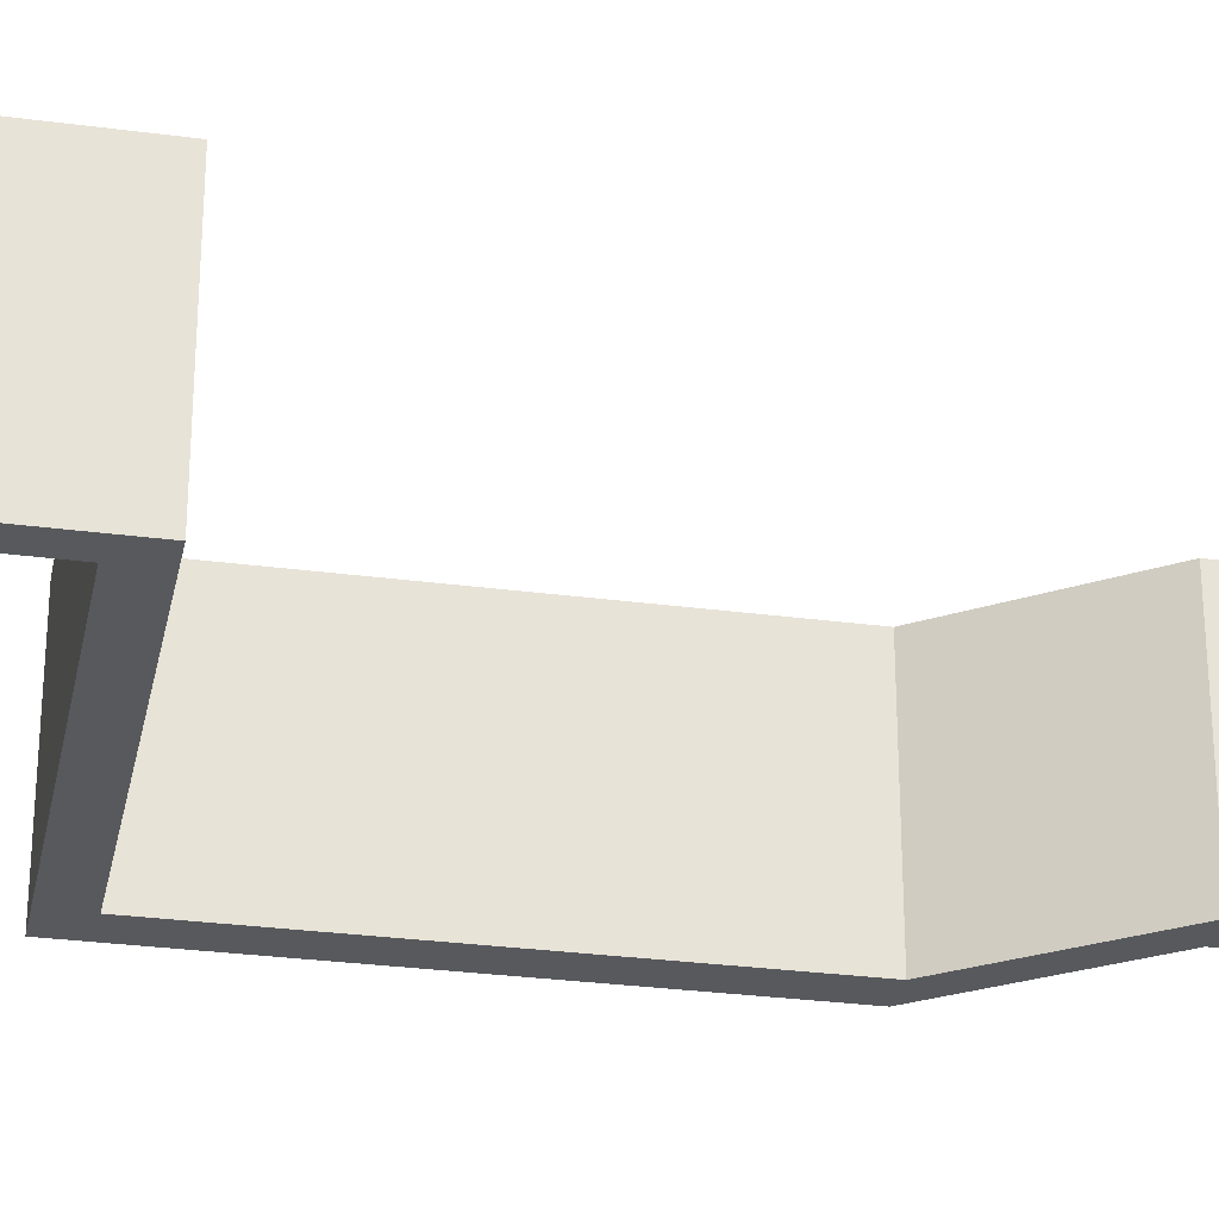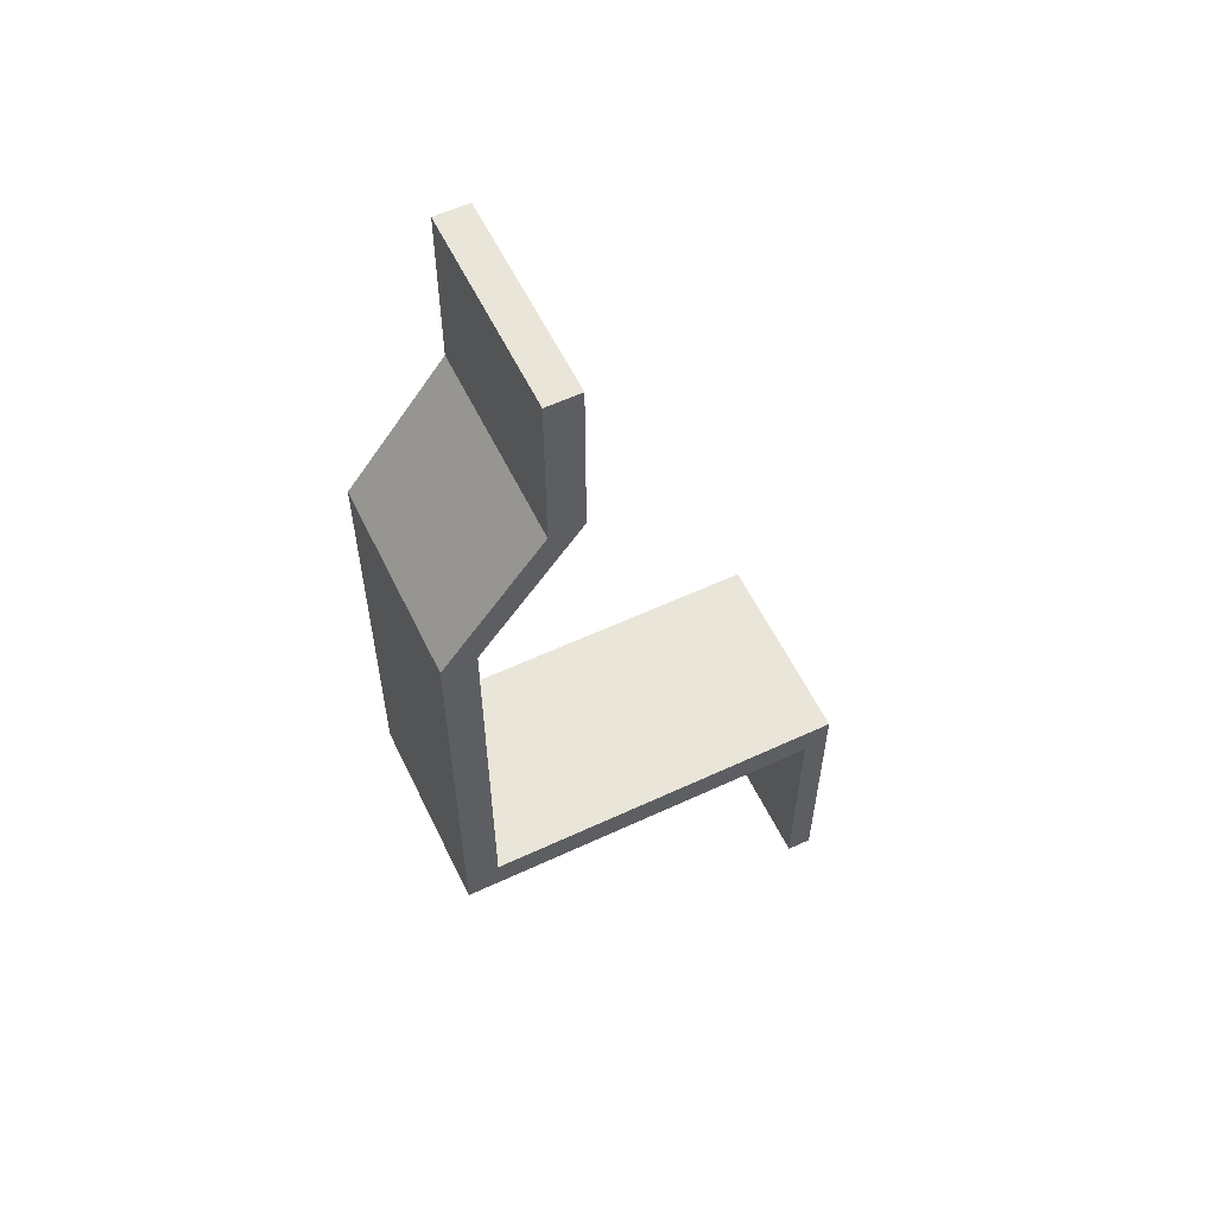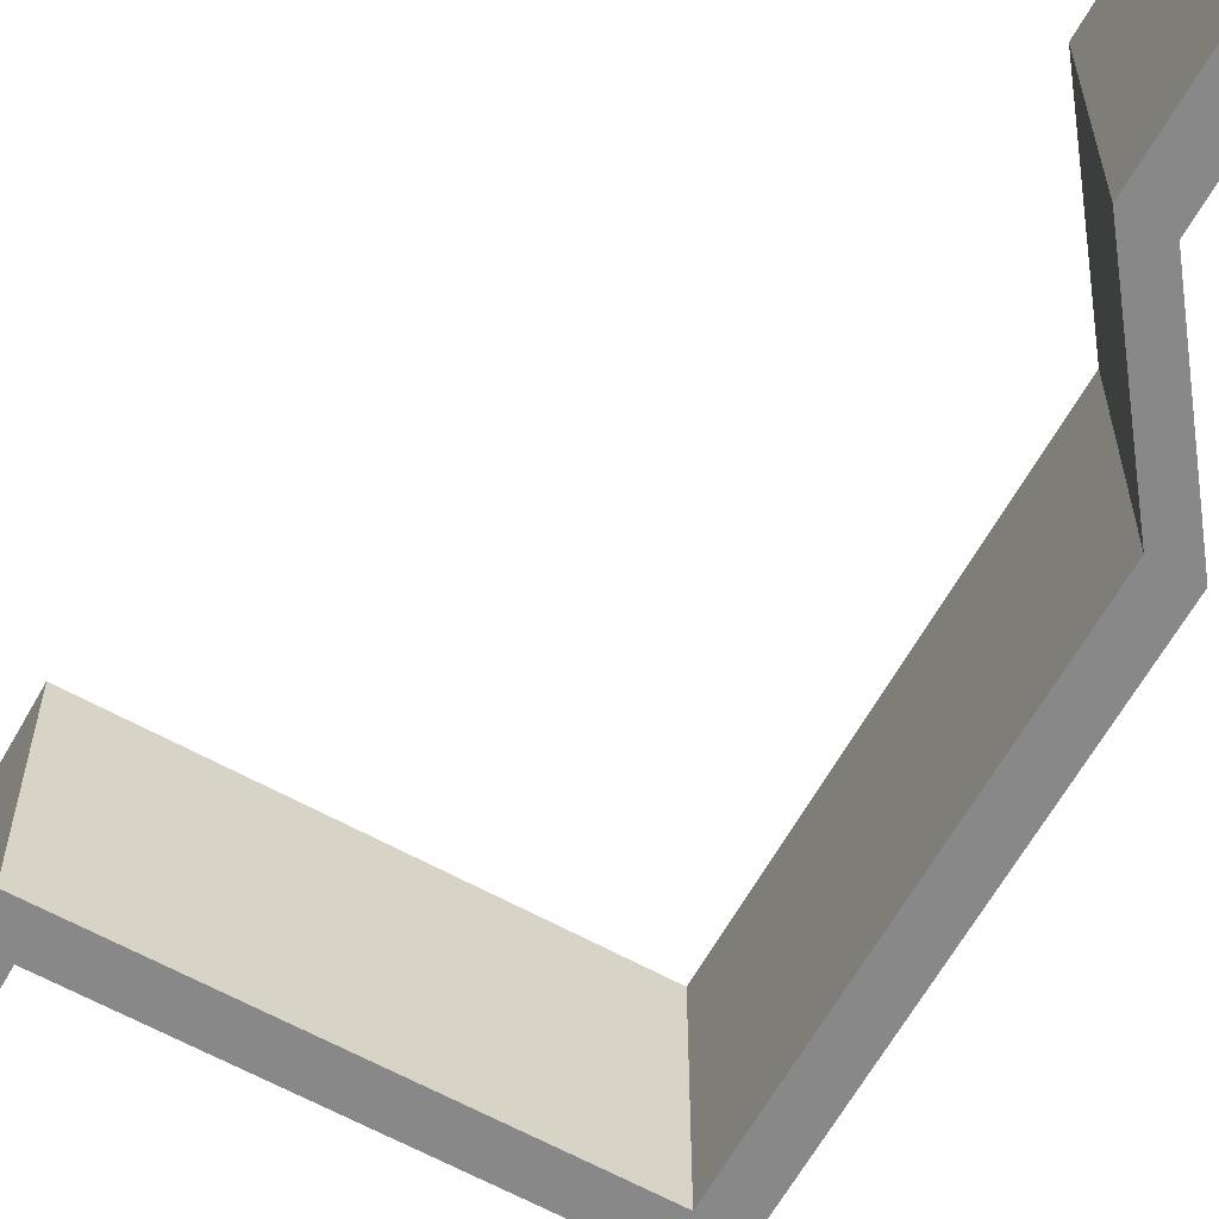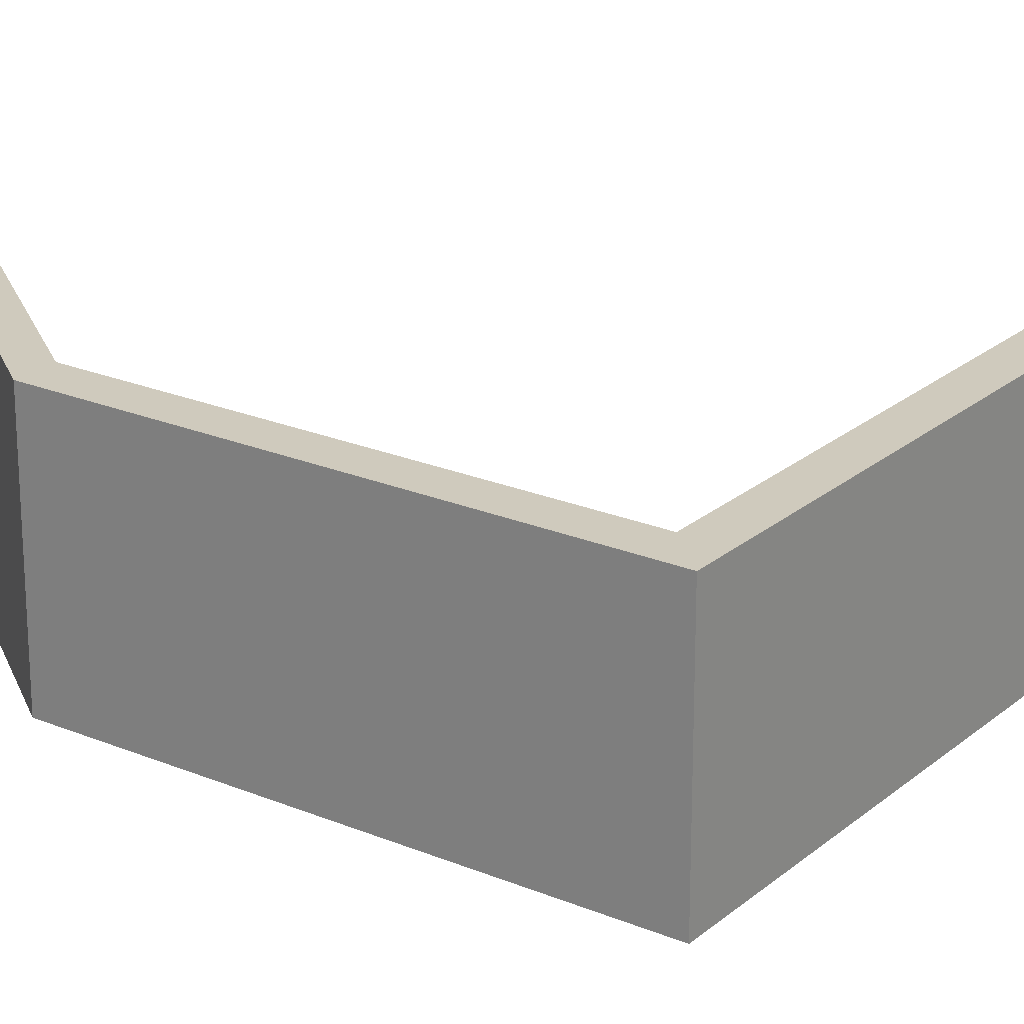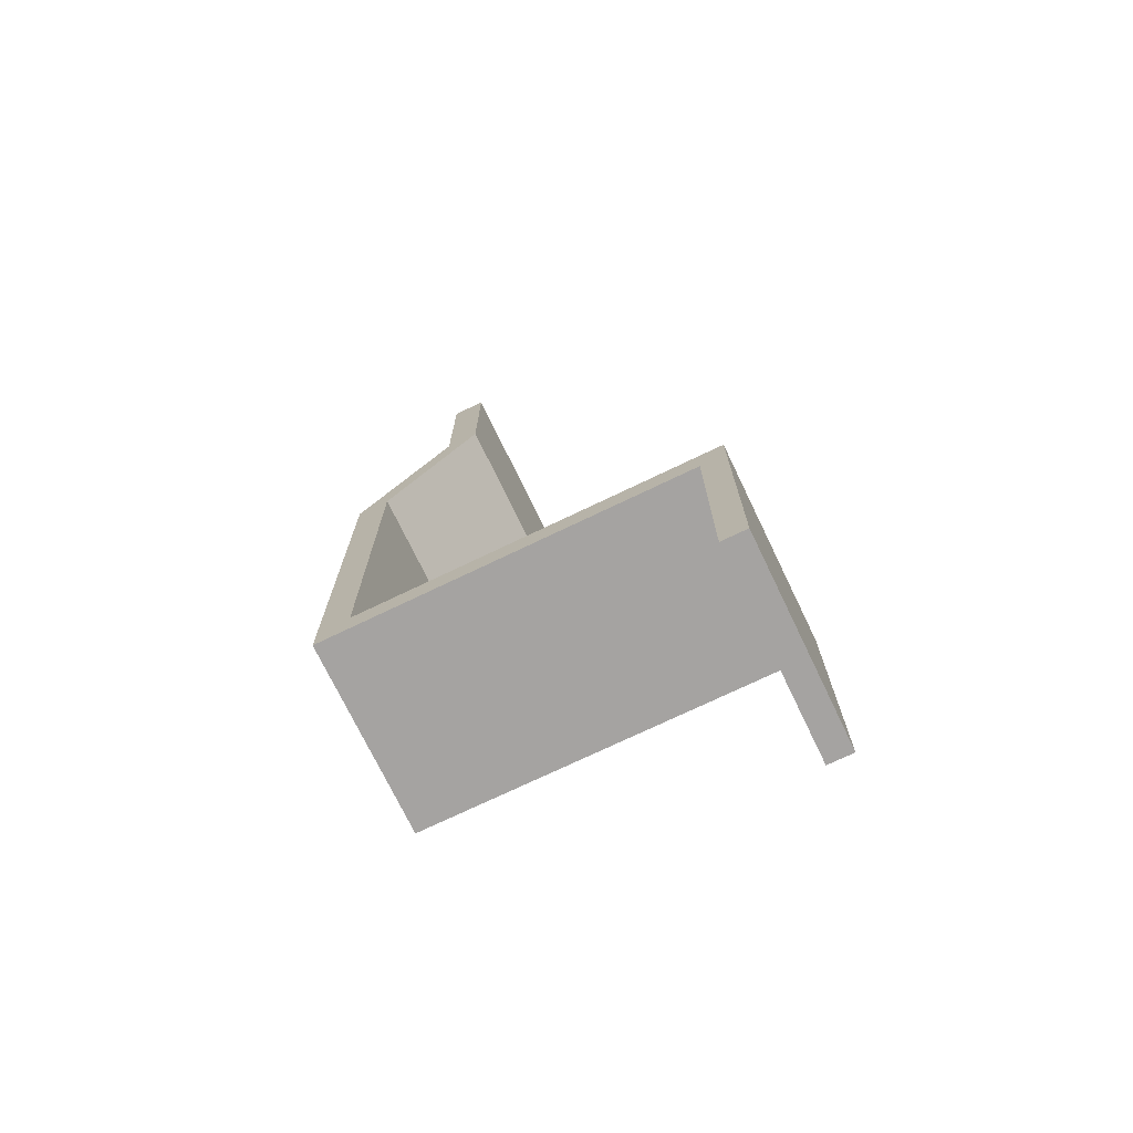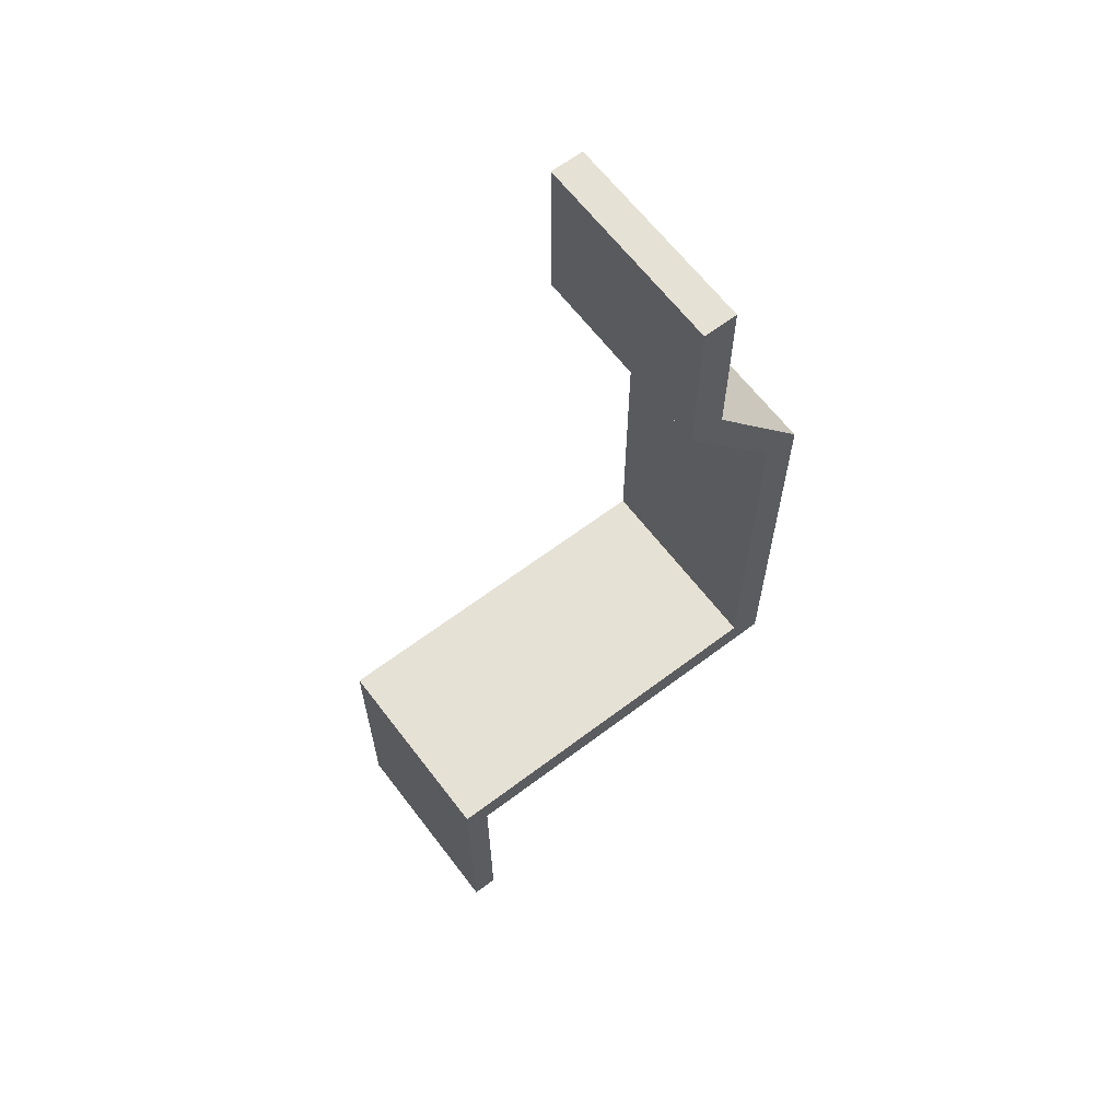
<metadata>
{"format":"obj","ext":"obj","renderer":"f3d","projection":"perspective","resolution":1024,"background":"white","views":[{"elev":-29.0,"azim":78.8,"up":"+Z"},{"elev":58.1,"azim":-25.7,"up":"+Y"},{"elev":-62.8,"azim":150.8,"up":"+Z"},{"elev":22.9,"azim":-54.4,"up":"+Z"},{"elev":-73.1,"azim":25.7,"up":"+Y"},{"elev":64.1,"azim":142.7,"up":"+Y"}]}
</metadata>
<code>
v -0.375 0.8 -0.3
v -0.375 0.8 0.3
v -1.5 0.8 0.3
v -1.5 0.8 -0.3
v -0.375 0.1 -0.3
v -0.375 0.1 0.3
v -0.375 0.8 0.3
v -0.375 0.8 -0.3
v -0.3 0.1 -0.3
v -0.375 0.1 -0.3
v -0.375 0.8 -0.3
v -1.5 0.8 -0.3
v -1.5 2.1 -0.3
v -1.2 2.5 -0.3
v -1.2 3 -0.3
v -1.1 3 -0.3
v -1.1 2.5 -0.3
v -1.4 2.1 -0.3
v -1.4 0.9 -0.3
v -0.3 0.9 -0.3
v -1.4 2.1 -0.3
v -1.4 2.1 0.3
v -1.4 0.9 0.3
v -1.4 0.9 -0.3
v -1.1 2.5 -0.3
v -1.1 2.5 0.3
v -1.4 2.1 0.3
v -1.4 2.1 -0.3
v -1.4 0.9 -0.3
v -1.4 0.9 0.3
v -0.3 0.9 0.3
v -0.3 0.9 -0.3
v -1.1 3 -0.3
v -1.1 3 0.3
v -1.1 2.5 0.3
v -1.1 2.5 -0.3
v -0.375 0.1 0.3
v -0.3 0.1 0.3
v -0.3 0.9 0.3
v -1.4 0.9 0.3
v -1.4 2.1 0.3
v -1.1 2.5 0.3
v -1.1 3 0.3
v -1.2 3 0.3
v -1.2 2.5 0.3
v -1.5 2.1 0.3
v -1.5 0.8 0.3
v -0.375 0.8 0.3
v -0.3 0.9 -0.3
v -0.3 0.9 0.3
v -0.3 0.1 0.3
v -0.3 0.1 -0.3
v -1.2 3 -0.3
v -1.2 3 0.3
v -1.1 3 0.3
v -1.1 3 -0.3
v -0.3 0.1 -0.3
v -0.3 0.1 0.3
v -0.375 0.1 0.3
v -0.375 0.1 -0.3
v -1.2 2.5 -0.3
v -1.2 2.5 0.3
v -1.2 3 0.3
v -1.2 3 -0.3
v -1.5 2.1 -0.3
v -1.5 2.1 0.3
v -1.2 2.5 0.3
v -1.2 2.5 -0.3
v -1.5 0.8 -0.3
v -1.5 0.8 0.3
v -1.5 2.1 0.3
v -1.5 2.1 -0.3
f 2 3 1
f 1 3 4
f 6 7 5
f 5 7 8
f 10 11 9
f 9 11 20
f 20 11 19
f 19 11 12
f 19 12 13
f 19 13 18
f 18 13 14
f 18 14 17
f 17 14 16
f 16 14 15
f 22 23 21
f 21 23 24
f 26 27 25
f 25 27 28
f 30 31 29
f 29 31 32
f 34 35 33
f 33 35 36
f 37 38 48
f 48 38 39
f 48 39 40
f 41 46 40
f 40 46 47
f 40 47 48
f 46 41 45
f 45 41 42
f 45 42 44
f 44 42 43
f 50 51 49
f 49 51 52
f 54 55 53
f 53 55 56
f 58 59 57
f 57 59 60
f 62 63 61
f 61 63 64
f 66 67 65
f 65 67 68
f 70 71 69
f 69 71 72

</code>
